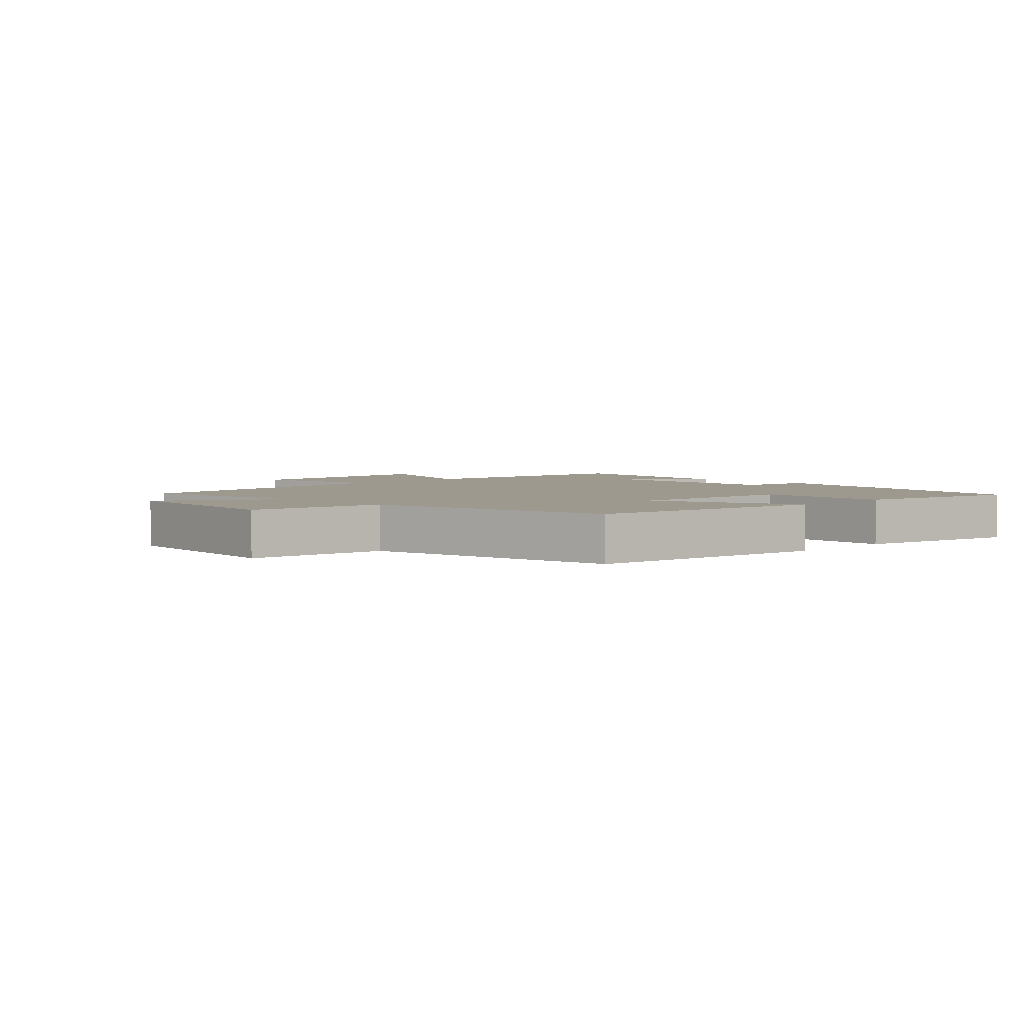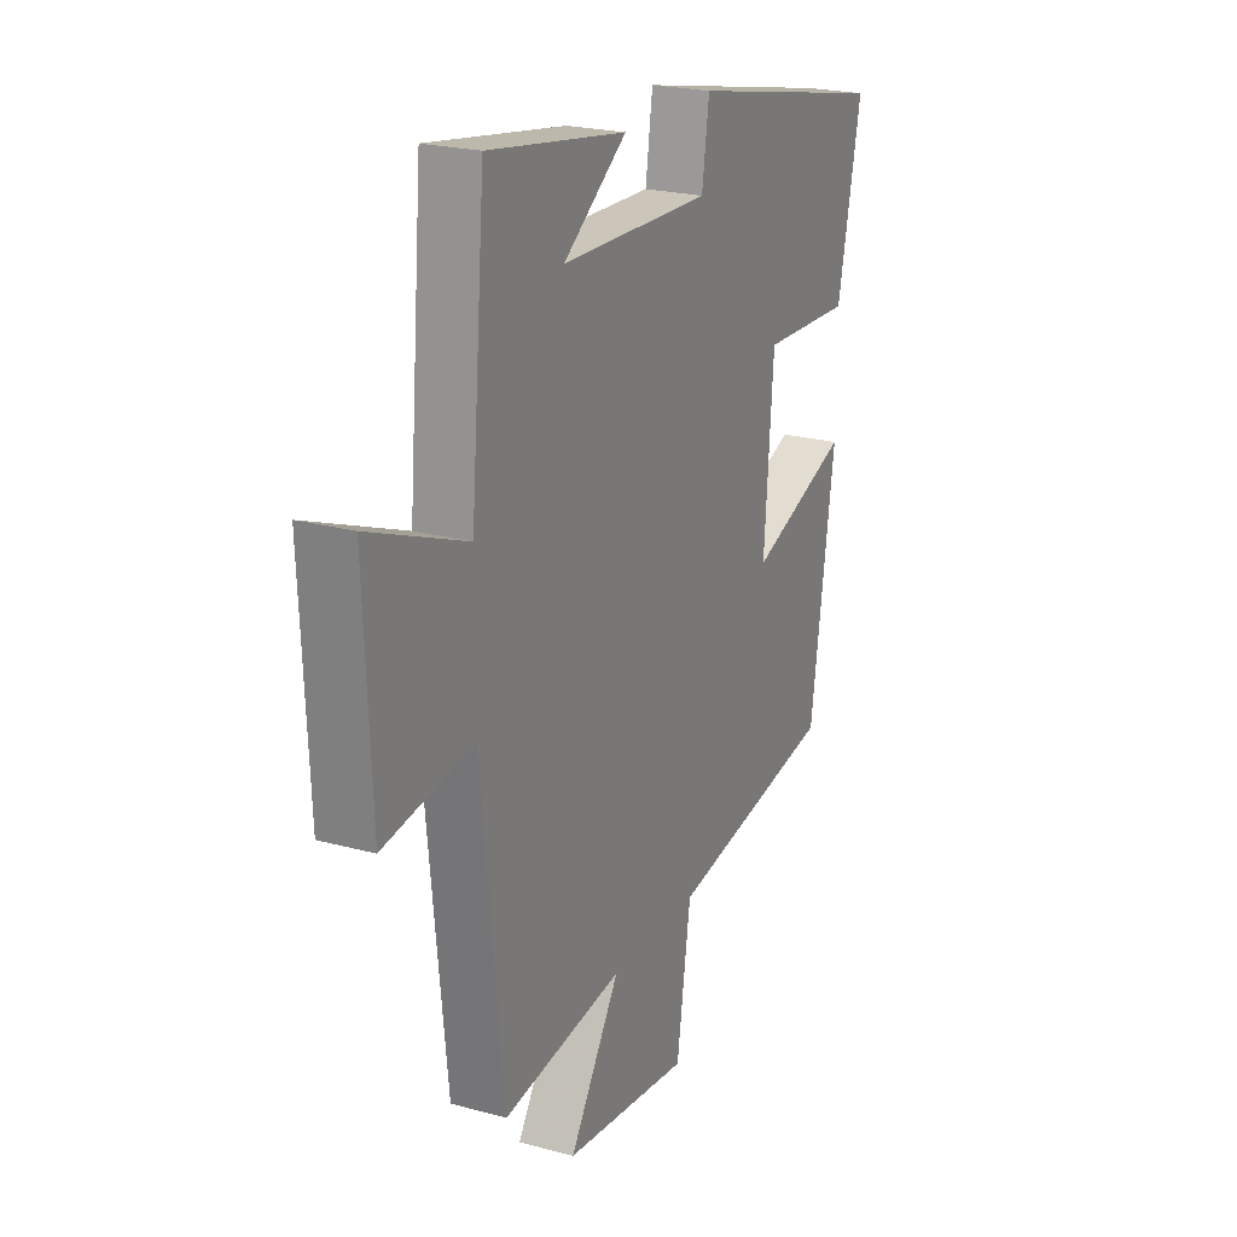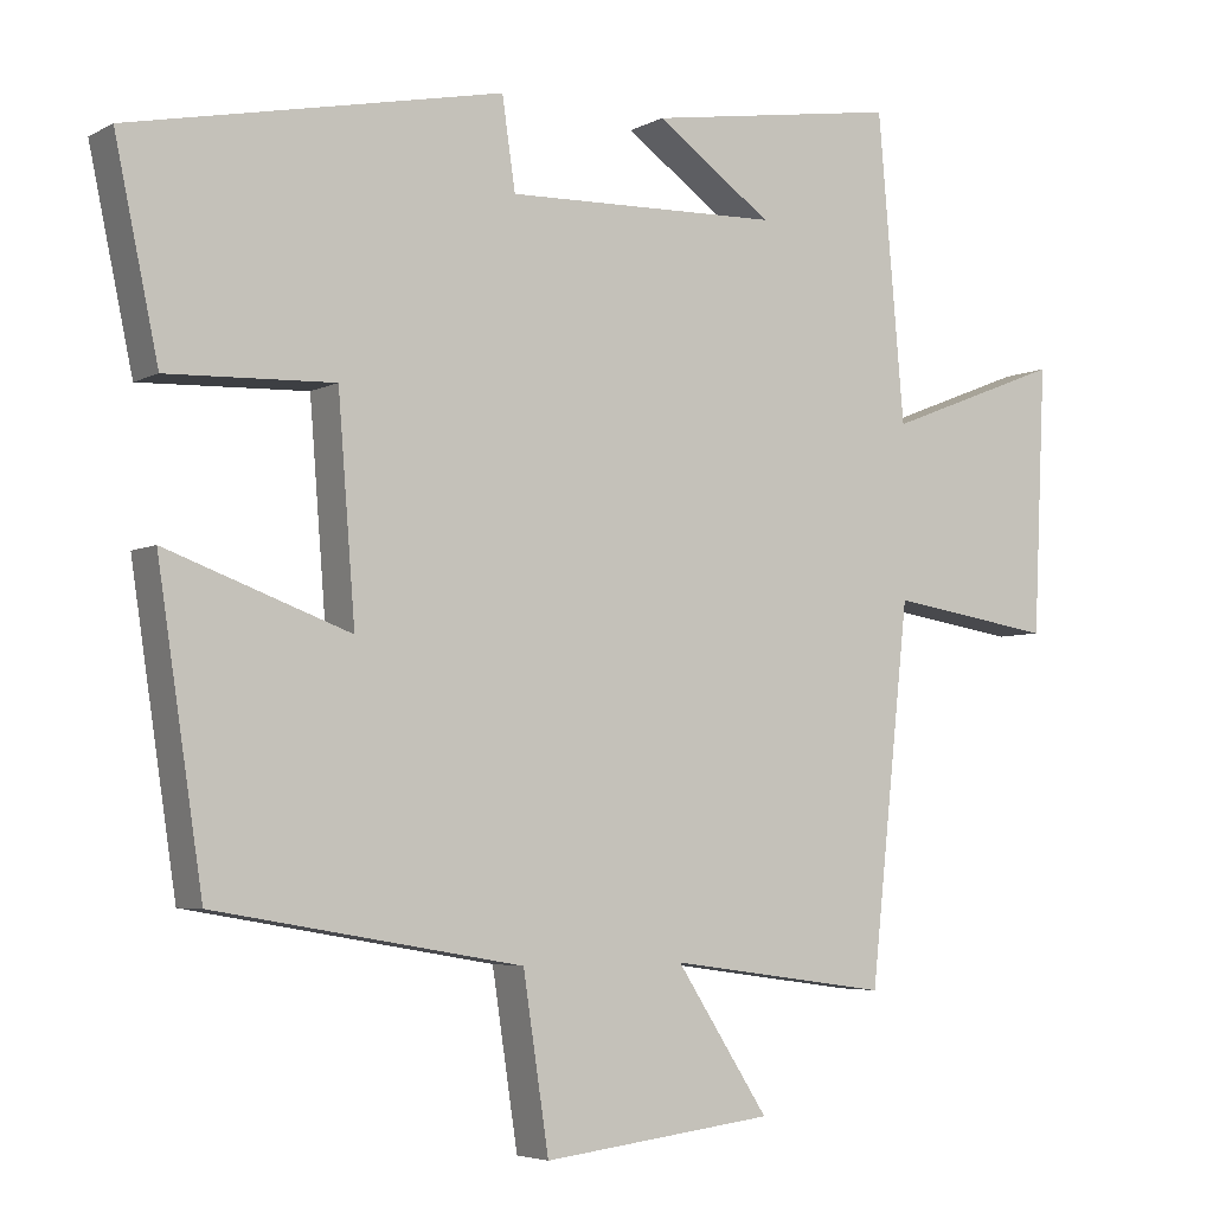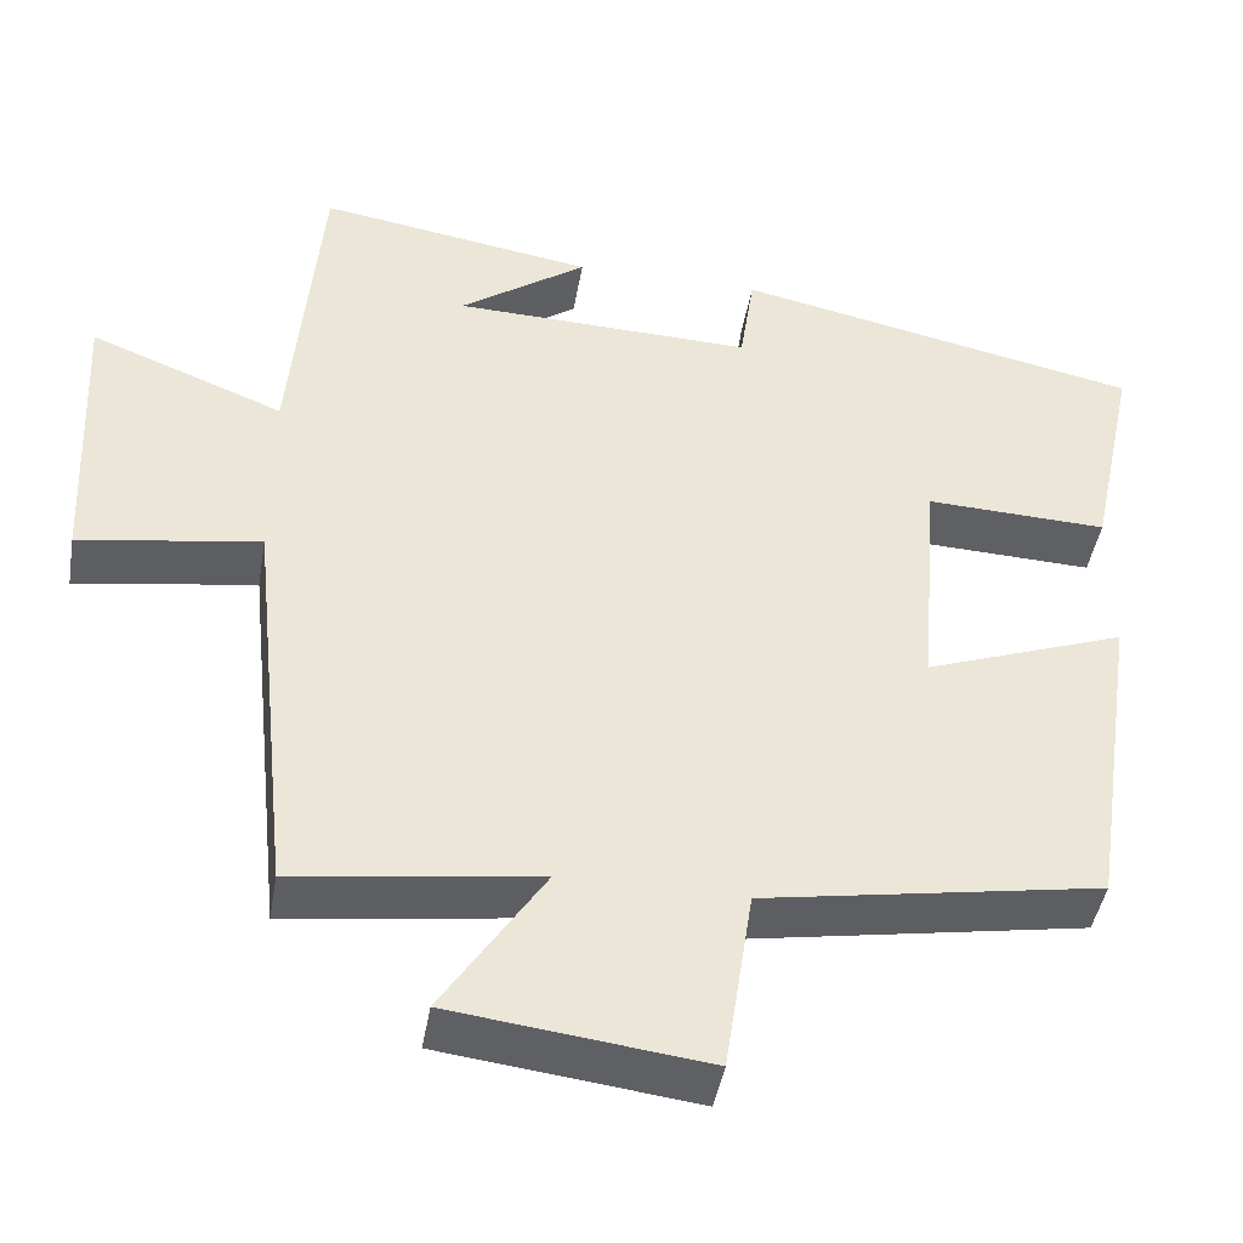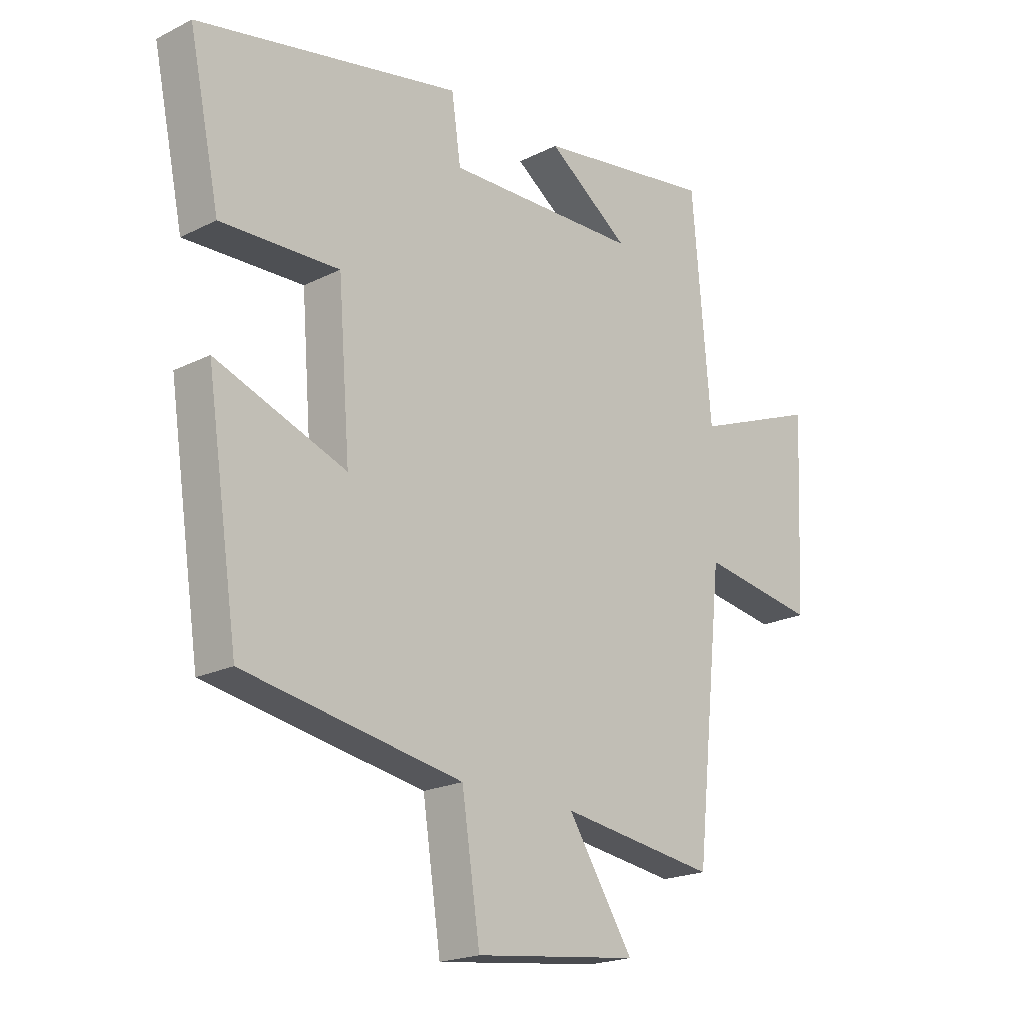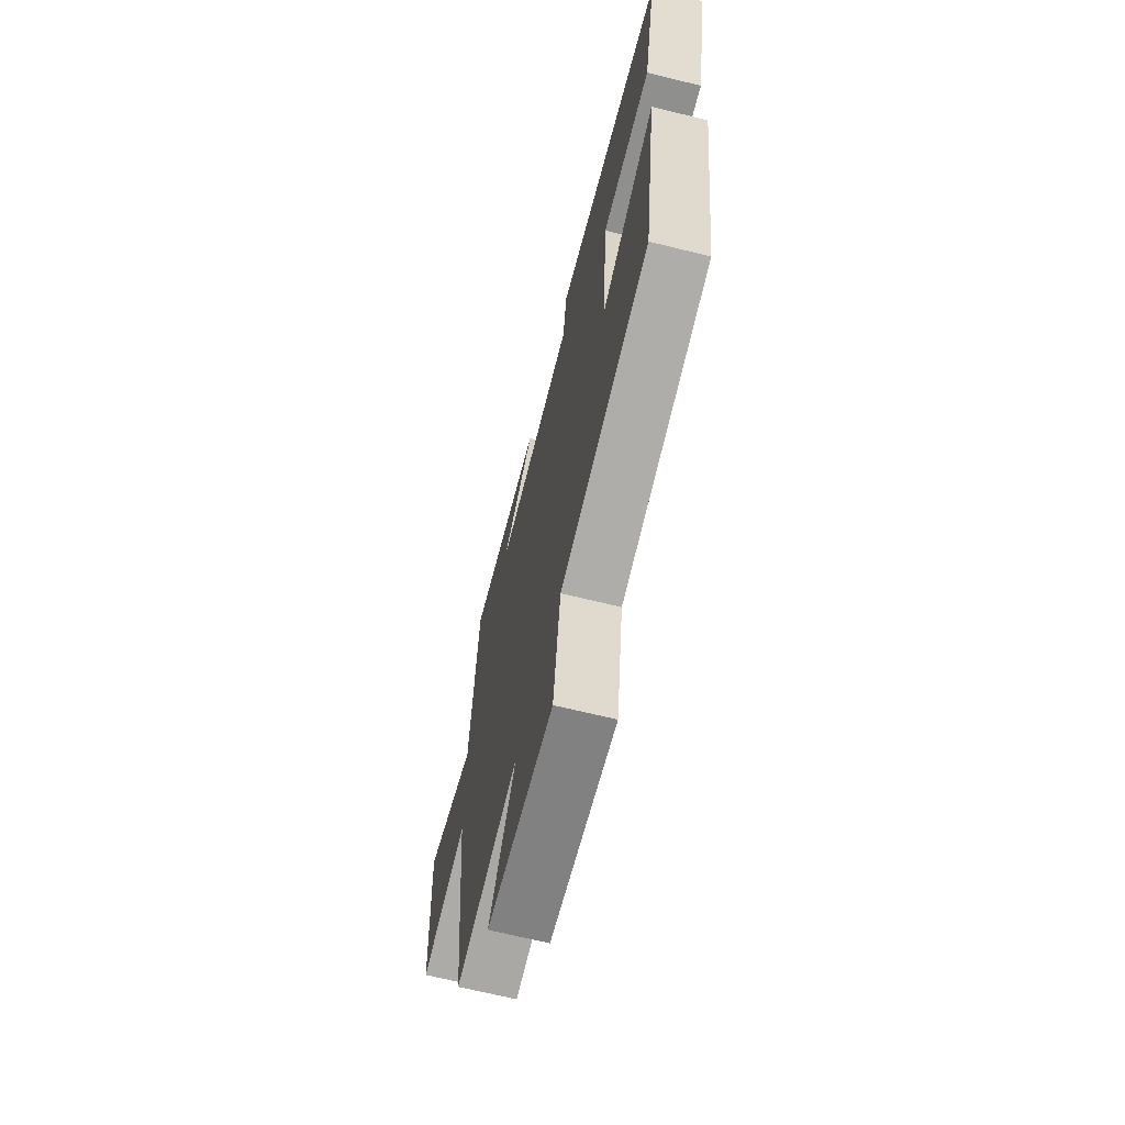
<metadata>
{"format":"obj","ext":"obj","renderer":"f3d","projection":"perspective","resolution":1024,"background":"white","views":[{"elev":3.5,"azim":-135.3,"up":"+Y"},{"elev":22.4,"azim":115.3,"up":"+Z"},{"elev":-4.8,"azim":-32.1,"up":"+Z"},{"elev":-44.1,"azim":170.3,"up":"+Z"},{"elev":-20.3,"azim":-47.5,"up":"+Z"},{"elev":-67.3,"azim":-103.9,"up":"+Z"}]}
</metadata>
<code>
v -0.556 0.07 0.401
v -0.078 0.07 0.5
v -0.061 0.07 0.384
v 0.291 0.07 0.394
v 0.142 0.07 0.5
v 0.466 0.07 0.551
v 0.5 0.07 0.16
v 0.727 0.07 0.249
v 0.711 0.07 -0.093
v 0.5 0.07 -0.06
v 0.449 0.07 -0.539
v 0.165 0.07 -0.5
v 0.284 0.07 -0.683
v -0.014 0.07 -0.719
v -0.047 0.07 -0.5
v -0.442 0.07 -0.432
v -0.5 0.07 -0.047
v -0.264 0.07 -0.133
v -0.286 0.07 0.145
v -0.5 0.07 0.137
v -0.556 0 0.401
v -0.078 0 0.5
v -0.061 0 0.384
v 0.291 0 0.394
v 0.142 0 0.5
v 0.466 0 0.551
v 0.5 0 0.16
v 0.727 0 0.249
v 0.711 0 -0.093
v 0.5 0 -0.06
v 0.449 0 -0.539
v 0.165 0 -0.5
v 0.284 0 -0.683
v -0.014 0 -0.719
v -0.047 0 -0.5
v -0.442 0 -0.432
v -0.5 0 -0.047
v -0.264 0 -0.133
v -0.286 0 0.145
v -0.5 0 0.137
f 19 20 1 2
f 18 19 2 3
f 15 16 17 18
f 15 18 3 4
f 12 13 14 15
f 12 15 4
f 10 11 12 4
f 7 8 9 10
f 7 10 4
f 6 7 4
f 4 5 6
f 22 21 40 39
f 23 22 39 38
f 38 37 36 35
f 24 23 38 35
f 35 34 33 32
f 24 35 32
f 24 32 31 30
f 30 29 28 27
f 24 30 27
f 24 27 26
f 26 25 24
f 1 21 22 2
f 2 22 23 3
f 3 23 24 4
f 4 24 25 5
f 5 25 26 6
f 6 26 27 7
f 7 27 28 8
f 8 28 29 9
f 9 29 30 10
f 10 30 31 11
f 11 31 32 12
f 12 32 33 13
f 13 33 34 14
f 14 34 35 15
f 15 35 36 16
f 16 36 37 17
f 17 37 38 18
f 18 38 39 19
f 19 39 40 20
f 20 40 21 1

</code>
